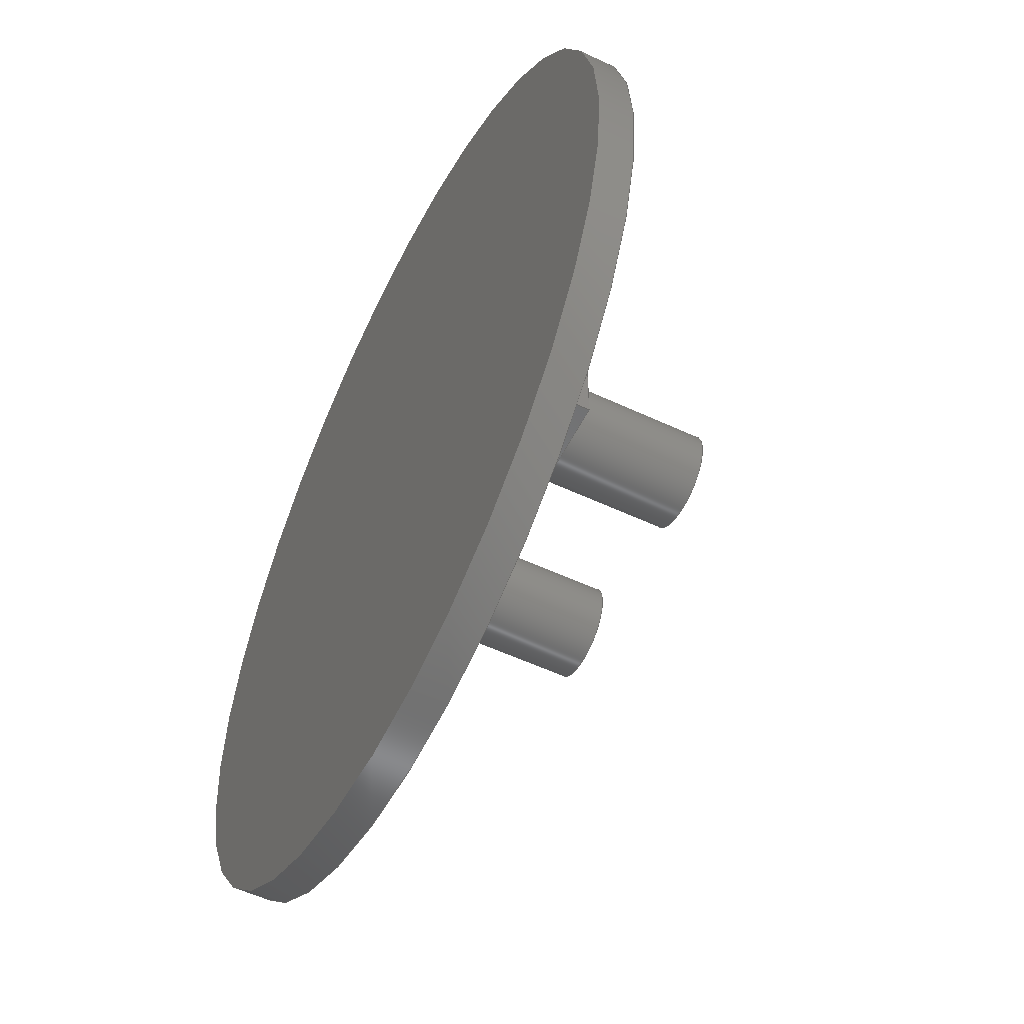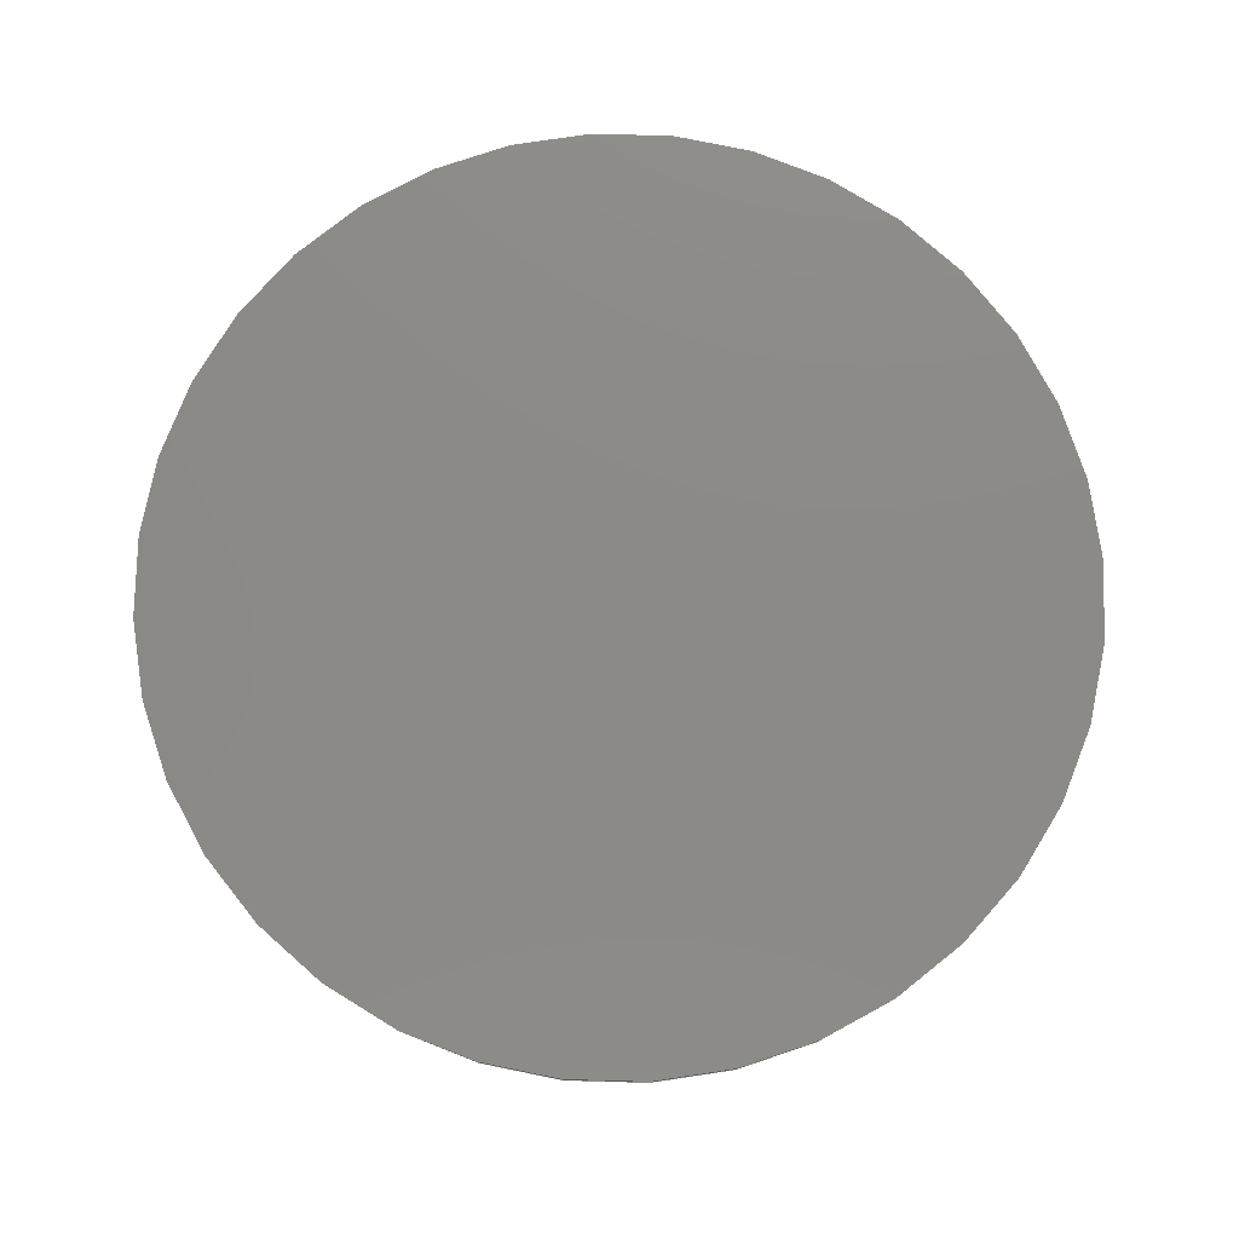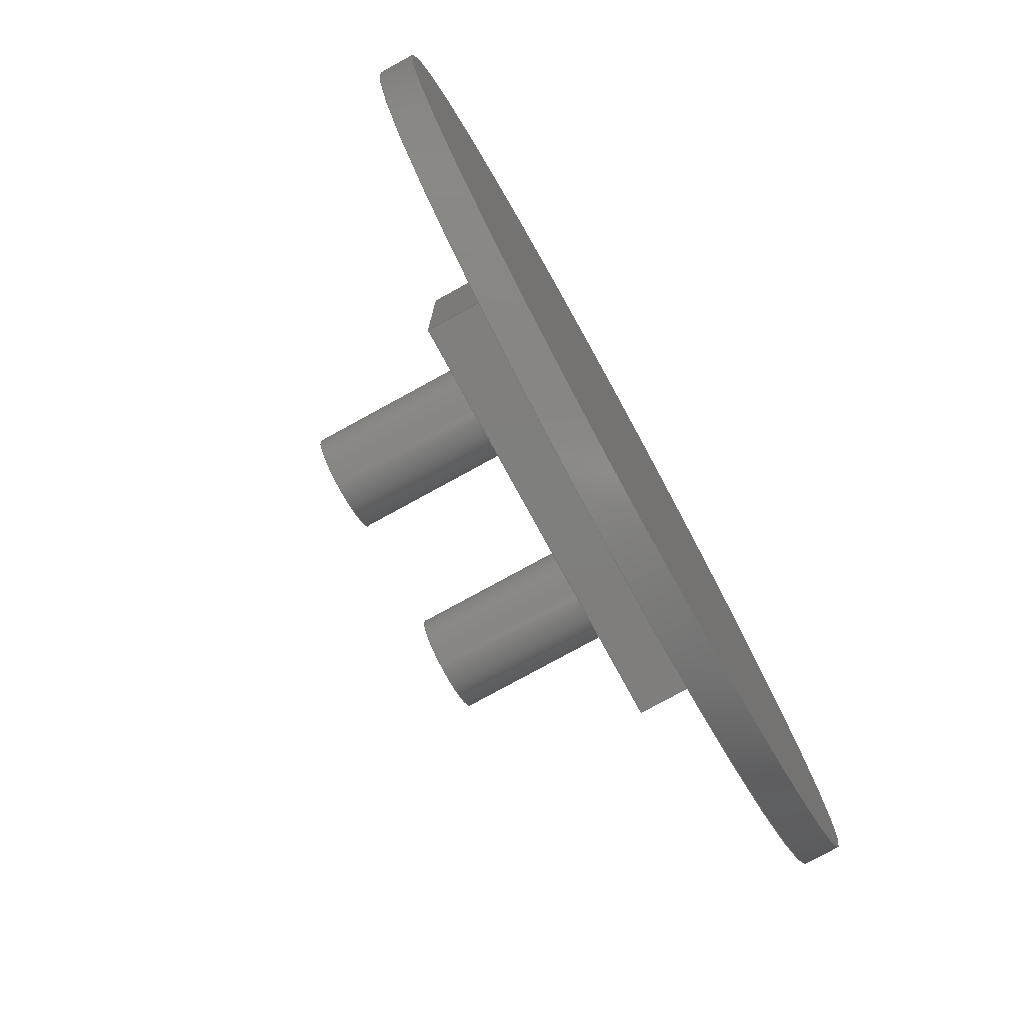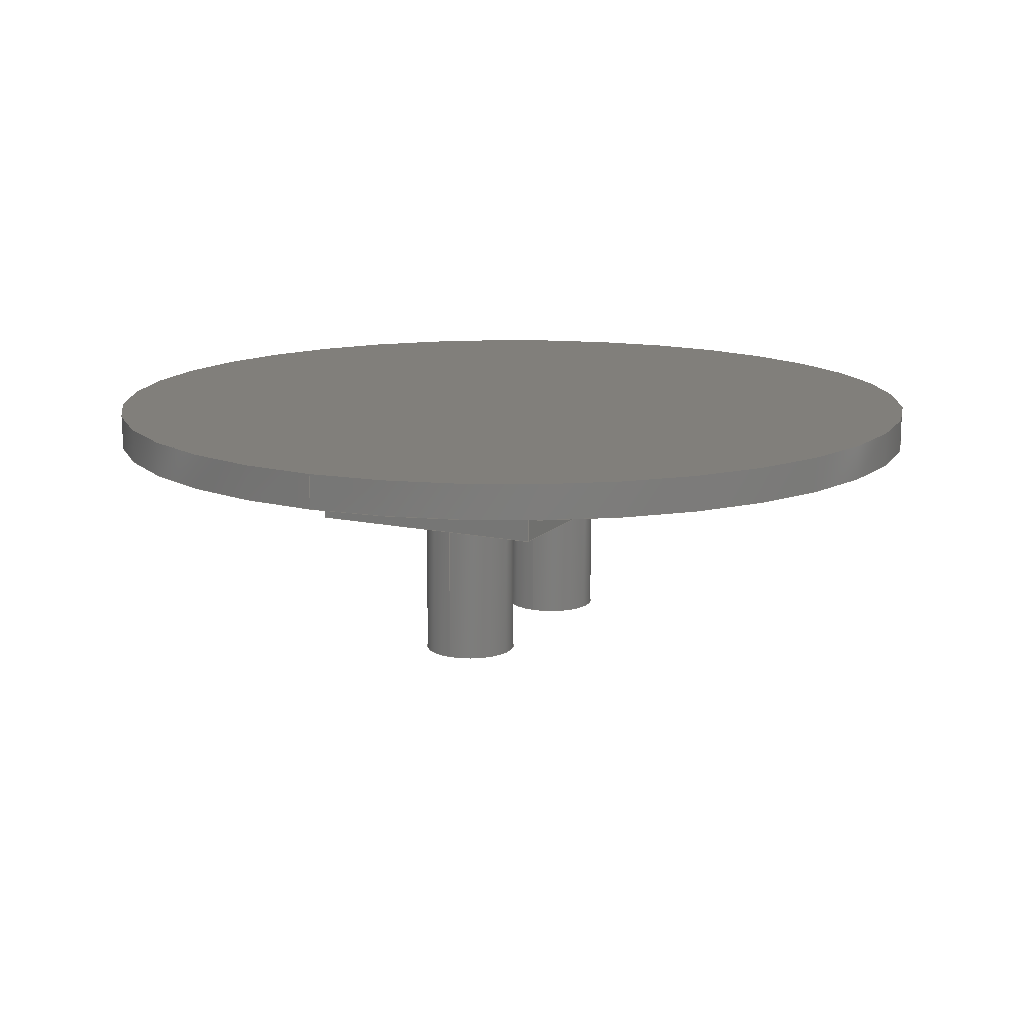
<metadata>
{"format":"step","ext":"step","renderer":"f3d","projection":"perspective","resolution":1024,"background":"white","views":[{"elev":-54.8,"azim":63.6,"up":"+Y"},{"elev":77.9,"azim":-73.5,"up":"+Z"},{"elev":-78.7,"azim":-61.3,"up":"+Y"},{"elev":13.4,"azim":-63.7,"up":"+Z"}]}
</metadata>
<code>
ISO-10303-21;
DATA;
#1=MECHANICAL_DESIGN_GEOMETRIC_PRESENTATION_REPRESENTATION('',(#4),#309);
#2=SHAPE_REPRESENTATION_RELATIONSHIP('SRR','None',#316,#3);
#3=ADVANCED_BREP_SHAPE_REPRESENTATION('',(#5),#308);
#4=STYLED_ITEM('',(#325),#5);
#5=MANIFOLD_SOLID_BREP('Body1',#173);
#6=FACE_BOUND('',#39,.T.);
#7=FACE_BOUND('',#40,.T.);
#8=FACE_BOUND('',#42,.T.);
#9=PLANE('',#190);
#10=PLANE('',#194);
#11=PLANE('',#195);
#12=PLANE('',#196);
#13=PLANE('',#197);
#14=PLANE('',#198);
#15=PLANE('',#199);
#16=PLANE('',#200);
#17=PLANE('',#204);
#18=FACE_OUTER_BOUND('',#30,.T.);
#19=FACE_OUTER_BOUND('',#31,.T.);
#20=FACE_OUTER_BOUND('',#32,.T.);
#21=FACE_OUTER_BOUND('',#33,.T.);
#22=FACE_OUTER_BOUND('',#34,.T.);
#23=FACE_OUTER_BOUND('',#35,.T.);
#24=FACE_OUTER_BOUND('',#36,.T.);
#25=FACE_OUTER_BOUND('',#37,.T.);
#26=FACE_OUTER_BOUND('',#38,.T.);
#27=FACE_OUTER_BOUND('',#41,.T.);
#28=FACE_OUTER_BOUND('',#43,.T.);
#29=FACE_OUTER_BOUND('',#44,.T.);
#30=EDGE_LOOP('',(#116,#117,#118,#119));
#31=EDGE_LOOP('',(#120));
#32=EDGE_LOOP('',(#121,#122,#123,#124));
#33=EDGE_LOOP('',(#125));
#34=EDGE_LOOP('',(#126,#127,#128,#129));
#35=EDGE_LOOP('',(#130,#131,#132,#133));
#36=EDGE_LOOP('',(#134,#135,#136,#137));
#37=EDGE_LOOP('',(#138,#139,#140,#141));
#38=EDGE_LOOP('',(#142,#143,#144,#145));
#39=EDGE_LOOP('',(#146));
#40=EDGE_LOOP('',(#147));
#41=EDGE_LOOP('',(#148));
#42=EDGE_LOOP('',(#149,#150,#151,#152));
#43=EDGE_LOOP('',(#153,#154,#155,#156));
#44=EDGE_LOOP('',(#157));
#45=LINE('',#263,#60);
#46=LINE('',#270,#61);
#47=LINE('',#276,#62);
#48=LINE('',#278,#63);
#49=LINE('',#280,#64);
#50=LINE('',#281,#65);
#51=LINE('',#284,#66);
#52=LINE('',#286,#67);
#53=LINE('',#287,#68);
#54=LINE('',#290,#69);
#55=LINE('',#292,#70);
#56=LINE('',#293,#71);
#57=LINE('',#295,#72);
#58=LINE('',#296,#73);
#59=LINE('',#304,#74);
#60=VECTOR('',#211,1.375);
#61=VECTOR('',#220,1.375);
#62=VECTOR('',#227,10);
#63=VECTOR('',#228,10);
#64=VECTOR('',#229,10);
#65=VECTOR('',#230,10);
#66=VECTOR('',#233,10);
#67=VECTOR('',#234,10);
#68=VECTOR('',#235,10);
#69=VECTOR('',#238,10);
#70=VECTOR('',#239,10);
#71=VECTOR('',#240,10);
#72=VECTOR('',#243,10);
#73=VECTOR('',#244,10);
#74=VECTOR('',#255,12.5);
#75=CIRCLE('',#188,1.375);
#76=CIRCLE('',#189,1.375);
#77=CIRCLE('',#192,1.375);
#78=CIRCLE('',#193,1.375);
#79=CIRCLE('',#201,12.5);
#80=CIRCLE('',#203,12.5);
#81=VERTEX_POINT('',#260);
#82=VERTEX_POINT('',#262);
#83=VERTEX_POINT('',#267);
#84=VERTEX_POINT('',#269);
#85=VERTEX_POINT('',#274);
#86=VERTEX_POINT('',#275);
#87=VERTEX_POINT('',#277);
#88=VERTEX_POINT('',#279);
#89=VERTEX_POINT('',#283);
#90=VERTEX_POINT('',#285);
#91=VERTEX_POINT('',#289);
#92=VERTEX_POINT('',#291);
#93=VERTEX_POINT('',#299);
#94=VERTEX_POINT('',#302);
#95=EDGE_CURVE('',#81,#81,#75,.T.);
#96=EDGE_CURVE('',#81,#82,#45,.T.);
#97=EDGE_CURVE('',#82,#82,#76,.T.);
#98=EDGE_CURVE('',#83,#83,#77,.T.);
#99=EDGE_CURVE('',#83,#84,#46,.T.);
#100=EDGE_CURVE('',#84,#84,#78,.T.);
#101=EDGE_CURVE('',#85,#86,#47,.T.);
#102=EDGE_CURVE('',#85,#87,#48,.T.);
#103=EDGE_CURVE('',#88,#87,#49,.T.);
#104=EDGE_CURVE('',#86,#88,#50,.T.);
#105=EDGE_CURVE('',#86,#89,#51,.T.);
#106=EDGE_CURVE('',#90,#88,#52,.T.);
#107=EDGE_CURVE('',#89,#90,#53,.T.);
#108=EDGE_CURVE('',#89,#91,#54,.T.);
#109=EDGE_CURVE('',#92,#90,#55,.T.);
#110=EDGE_CURVE('',#91,#92,#56,.T.);
#111=EDGE_CURVE('',#91,#85,#57,.T.);
#112=EDGE_CURVE('',#87,#92,#58,.T.);
#113=EDGE_CURVE('',#93,#93,#79,.T.);
#114=EDGE_CURVE('',#94,#94,#80,.T.);
#115=EDGE_CURVE('',#94,#93,#59,.T.);
#116=ORIENTED_EDGE('',*,*,#95,.F.);
#117=ORIENTED_EDGE('',*,*,#96,.T.);
#118=ORIENTED_EDGE('',*,*,#97,.F.);
#119=ORIENTED_EDGE('',*,*,#96,.F.);
#120=ORIENTED_EDGE('',*,*,#95,.T.);
#121=ORIENTED_EDGE('',*,*,#98,.F.);
#122=ORIENTED_EDGE('',*,*,#99,.T.);
#123=ORIENTED_EDGE('',*,*,#100,.F.);
#124=ORIENTED_EDGE('',*,*,#99,.F.);
#125=ORIENTED_EDGE('',*,*,#98,.T.);
#126=ORIENTED_EDGE('',*,*,#101,.F.);
#127=ORIENTED_EDGE('',*,*,#102,.T.);
#128=ORIENTED_EDGE('',*,*,#103,.F.);
#129=ORIENTED_EDGE('',*,*,#104,.F.);
#130=ORIENTED_EDGE('',*,*,#105,.F.);
#131=ORIENTED_EDGE('',*,*,#104,.T.);
#132=ORIENTED_EDGE('',*,*,#106,.F.);
#133=ORIENTED_EDGE('',*,*,#107,.F.);
#134=ORIENTED_EDGE('',*,*,#108,.F.);
#135=ORIENTED_EDGE('',*,*,#107,.T.);
#136=ORIENTED_EDGE('',*,*,#109,.F.);
#137=ORIENTED_EDGE('',*,*,#110,.F.);
#138=ORIENTED_EDGE('',*,*,#111,.F.);
#139=ORIENTED_EDGE('',*,*,#110,.T.);
#140=ORIENTED_EDGE('',*,*,#112,.F.);
#141=ORIENTED_EDGE('',*,*,#102,.F.);
#142=ORIENTED_EDGE('',*,*,#112,.T.);
#143=ORIENTED_EDGE('',*,*,#109,.T.);
#144=ORIENTED_EDGE('',*,*,#106,.T.);
#145=ORIENTED_EDGE('',*,*,#103,.T.);
#146=ORIENTED_EDGE('',*,*,#100,.T.);
#147=ORIENTED_EDGE('',*,*,#97,.T.);
#148=ORIENTED_EDGE('',*,*,#113,.F.);
#149=ORIENTED_EDGE('',*,*,#101,.T.);
#150=ORIENTED_EDGE('',*,*,#105,.T.);
#151=ORIENTED_EDGE('',*,*,#108,.T.);
#152=ORIENTED_EDGE('',*,*,#111,.T.);
#153=ORIENTED_EDGE('',*,*,#114,.F.);
#154=ORIENTED_EDGE('',*,*,#115,.T.);
#155=ORIENTED_EDGE('',*,*,#113,.T.);
#156=ORIENTED_EDGE('',*,*,#115,.F.);
#157=ORIENTED_EDGE('',*,*,#114,.T.);
#158=CYLINDRICAL_SURFACE('',#187,1.375);
#159=CYLINDRICAL_SURFACE('',#191,1.375);
#160=CYLINDRICAL_SURFACE('',#202,12.5);
#161=ADVANCED_FACE('',(#18),#158,.T.);
#162=ADVANCED_FACE('',(#19),#9,.F.);
#163=ADVANCED_FACE('',(#20),#159,.T.);
#164=ADVANCED_FACE('',(#21),#10,.F.);
#165=ADVANCED_FACE('',(#22),#11,.T.);
#166=ADVANCED_FACE('',(#23),#12,.T.);
#167=ADVANCED_FACE('',(#24),#13,.T.);
#168=ADVANCED_FACE('',(#25),#14,.T.);
#169=ADVANCED_FACE('',(#26,#6,#7),#15,.F.);
#170=ADVANCED_FACE('',(#27,#8),#16,.F.);
#171=ADVANCED_FACE('',(#28),#160,.T.);
#172=ADVANCED_FACE('',(#29),#17,.T.);
#173=CLOSED_SHELL('',(#161,#162,#163,#164,#165,#166,#167,#168,#169,#170,
#171,#172));
#174=DERIVED_UNIT_ELEMENT(#176,1);
#175=DERIVED_UNIT_ELEMENT(#311,-3);
#176=(
MASS_UNIT()
NAMED_UNIT(*)
SI_UNIT(.KILO.,.GRAM.)
);
#177=DERIVED_UNIT((#174,#175));
#178=MEASURE_REPRESENTATION_ITEM('density measure',
POSITIVE_RATIO_MEASURE(7850),#177);
#179=PROPERTY_DEFINITION_REPRESENTATION(#184,#181);
#180=PROPERTY_DEFINITION_REPRESENTATION(#185,#182);
#181=REPRESENTATION('material name',(#183),#308);
#182=REPRESENTATION('density',(#178),#308);
#183=DESCRIPTIVE_REPRESENTATION_ITEM('Steel','Steel');
#184=PROPERTY_DEFINITION('material property','material name',#318);
#185=PROPERTY_DEFINITION('material property','density of part',#318);
#186=AXIS2_PLACEMENT_3D('',#258,#205,#206);
#187=AXIS2_PLACEMENT_3D('',#259,#207,#208);
#188=AXIS2_PLACEMENT_3D('',#261,#209,#210);
#189=AXIS2_PLACEMENT_3D('',#264,#212,#213);
#190=AXIS2_PLACEMENT_3D('',#265,#214,#215);
#191=AXIS2_PLACEMENT_3D('',#266,#216,#217);
#192=AXIS2_PLACEMENT_3D('',#268,#218,#219);
#193=AXIS2_PLACEMENT_3D('',#271,#221,#222);
#194=AXIS2_PLACEMENT_3D('',#272,#223,#224);
#195=AXIS2_PLACEMENT_3D('',#273,#225,#226);
#196=AXIS2_PLACEMENT_3D('',#282,#231,#232);
#197=AXIS2_PLACEMENT_3D('',#288,#236,#237);
#198=AXIS2_PLACEMENT_3D('',#294,#241,#242);
#199=AXIS2_PLACEMENT_3D('',#297,#245,#246);
#200=AXIS2_PLACEMENT_3D('',#298,#247,#248);
#201=AXIS2_PLACEMENT_3D('',#300,#249,#250);
#202=AXIS2_PLACEMENT_3D('',#301,#251,#252);
#203=AXIS2_PLACEMENT_3D('',#303,#253,#254);
#204=AXIS2_PLACEMENT_3D('',#305,#256,#257);
#205=DIRECTION('axis',(0,0,1));
#206=DIRECTION('refdir',(1,0,0));
#207=DIRECTION('center_axis',(0,0,-1));
#208=DIRECTION('ref_axis',(1,0,0));
#209=DIRECTION('center_axis',(0,0,-1));
#210=DIRECTION('ref_axis',(1,0,0));
#211=DIRECTION('',(0,0,1));
#212=DIRECTION('center_axis',(0,0,1));
#213=DIRECTION('ref_axis',(1,0,0));
#214=DIRECTION('center_axis',(0,0,1));
#215=DIRECTION('ref_axis',(1,0,0));
#216=DIRECTION('center_axis',(0,0,-1));
#217=DIRECTION('ref_axis',(1,0,0));
#218=DIRECTION('center_axis',(0,0,-1));
#219=DIRECTION('ref_axis',(1,0,0));
#220=DIRECTION('',(0,0,1));
#221=DIRECTION('center_axis',(0,0,1));
#222=DIRECTION('ref_axis',(1,0,0));
#223=DIRECTION('center_axis',(0,0,1));
#224=DIRECTION('ref_axis',(1,0,0));
#225=DIRECTION('center_axis',(1,0,0));
#226=DIRECTION('ref_axis',(0,-1,0));
#227=DIRECTION('',(0,1,0));
#228=DIRECTION('',(0,0,-1));
#229=DIRECTION('',(0,-1,0));
#230=DIRECTION('',(0,0,-1));
#231=DIRECTION('center_axis',(0,1,0));
#232=DIRECTION('ref_axis',(1,0,0));
#233=DIRECTION('',(-1,0,0));
#234=DIRECTION('',(1,0,0));
#235=DIRECTION('',(0,0,-1));
#236=DIRECTION('center_axis',(-1,0,0));
#237=DIRECTION('ref_axis',(0,1,0));
#238=DIRECTION('',(0,-1,0));
#239=DIRECTION('',(0,1,0));
#240=DIRECTION('',(0,0,-1));
#241=DIRECTION('center_axis',(0,-1,0));
#242=DIRECTION('ref_axis',(-1,0,0));
#243=DIRECTION('',(1,0,0));
#244=DIRECTION('',(-1,0,0));
#245=DIRECTION('center_axis',(0,0,1));
#246=DIRECTION('ref_axis',(1,0,0));
#247=DIRECTION('center_axis',(0,0,1));
#248=DIRECTION('ref_axis',(1,0,0));
#249=DIRECTION('center_axis',(0,0,1));
#250=DIRECTION('ref_axis',(1,0,0));
#251=DIRECTION('center_axis',(0,0,1));
#252=DIRECTION('ref_axis',(1,0,0));
#253=DIRECTION('center_axis',(0,0,1));
#254=DIRECTION('ref_axis',(1,0,0));
#255=DIRECTION('',(0,0,-1));
#256=DIRECTION('center_axis',(0,0,1));
#257=DIRECTION('ref_axis',(1,0,0));
#258=CARTESIAN_POINT('',(0,0,0));
#259=CARTESIAN_POINT('Origin',(3,-3.5,0));
#260=CARTESIAN_POINT('',(1.625,-3.5,-6.5));
#261=CARTESIAN_POINT('Origin',(3,-3.5,-6.5));
#262=CARTESIAN_POINT('',(1.625,-3.5,-2));
#263=CARTESIAN_POINT('',(1.625,-3.5,0));
#264=CARTESIAN_POINT('Origin',(3,-3.5,-2));
#265=CARTESIAN_POINT('Origin',(3,-3.5,-6.5));
#266=CARTESIAN_POINT('Origin',(9,-3.5,0));
#267=CARTESIAN_POINT('',(7.625,-3.5,-6.5));
#268=CARTESIAN_POINT('Origin',(9,-3.5,-6.5));
#269=CARTESIAN_POINT('',(7.625,-3.5,-2));
#270=CARTESIAN_POINT('',(7.625,-3.5,0));
#271=CARTESIAN_POINT('Origin',(9,-3.5,-2));
#272=CARTESIAN_POINT('Origin',(9,-3.5,-6.5));
#273=CARTESIAN_POINT('Origin',(12,0,0));
#274=CARTESIAN_POINT('',(12,-7,0));
#275=CARTESIAN_POINT('',(12,0,0));
#276=CARTESIAN_POINT('',(12,-1.75,0));
#277=CARTESIAN_POINT('',(12,-7,-2));
#278=CARTESIAN_POINT('',(12,-7,0));
#279=CARTESIAN_POINT('',(12,0,-2));
#280=CARTESIAN_POINT('',(12,0,-2));
#281=CARTESIAN_POINT('',(12,0,0));
#282=CARTESIAN_POINT('Origin',(0,0,0));
#283=CARTESIAN_POINT('',(0,0,0));
#284=CARTESIAN_POINT('',(3,0,0));
#285=CARTESIAN_POINT('',(0,0,-2));
#286=CARTESIAN_POINT('',(0,0,-2));
#287=CARTESIAN_POINT('',(0,0,0));
#288=CARTESIAN_POINT('Origin',(0,-7,0));
#289=CARTESIAN_POINT('',(0,-7,0));
#290=CARTESIAN_POINT('',(0,-5.25,0));
#291=CARTESIAN_POINT('',(0,-7,-2));
#292=CARTESIAN_POINT('',(0,-7,-2));
#293=CARTESIAN_POINT('',(0,-7,0));
#294=CARTESIAN_POINT('Origin',(12,-7,0));
#295=CARTESIAN_POINT('',(9,-7,0));
#296=CARTESIAN_POINT('',(12,-7,-2));
#297=CARTESIAN_POINT('Origin',(6,-3.5,-2));
#298=CARTESIAN_POINT('Origin',(6,-3.5,0));
#299=CARTESIAN_POINT('',(-6.5,-3.5,0));
#300=CARTESIAN_POINT('Origin',(6,-3.5,0));
#301=CARTESIAN_POINT('Origin',(6,-3.5,0));
#302=CARTESIAN_POINT('',(-6.5,-3.5,1));
#303=CARTESIAN_POINT('Origin',(6,-3.5,1));
#304=CARTESIAN_POINT('',(-6.5,-3.5,0));
#305=CARTESIAN_POINT('Origin',(6,-3.5,1));
#306=UNCERTAINTY_MEASURE_WITH_UNIT(LENGTH_MEASURE(0.01),#310,
'DISTANCE_ACCURACY_VALUE',
'Maximum model space distance between geometric entities at asserted c
onnectivities');
#307=UNCERTAINTY_MEASURE_WITH_UNIT(LENGTH_MEASURE(0.01),#310,
'DISTANCE_ACCURACY_VALUE',
'Maximum model space distance between geometric entities at asserted c
onnectivities');
#308=(
GEOMETRIC_REPRESENTATION_CONTEXT(3)
GLOBAL_UNCERTAINTY_ASSIGNED_CONTEXT((#306))
GLOBAL_UNIT_ASSIGNED_CONTEXT((#310,#312,#313))
REPRESENTATION_CONTEXT('','3D')
);
#309=(
GEOMETRIC_REPRESENTATION_CONTEXT(3)
GLOBAL_UNCERTAINTY_ASSIGNED_CONTEXT((#307))
GLOBAL_UNIT_ASSIGNED_CONTEXT((#310,#312,#313))
REPRESENTATION_CONTEXT('','3D')
);
#310=(
LENGTH_UNIT()
NAMED_UNIT(*)
SI_UNIT(.MILLI.,.METRE.)
);
#311=(
LENGTH_UNIT()
NAMED_UNIT(*)
SI_UNIT($,.METRE.)
);
#312=(
NAMED_UNIT(*)
PLANE_ANGLE_UNIT()
SI_UNIT($,.RADIAN.)
);
#313=(
NAMED_UNIT(*)
SI_UNIT($,.STERADIAN.)
SOLID_ANGLE_UNIT()
);
#314=SHAPE_DEFINITION_REPRESENTATION(#315,#316);
#315=PRODUCT_DEFINITION_SHAPE('',$,#318);
#316=SHAPE_REPRESENTATION('',(#186),#308);
#317=PRODUCT_DEFINITION_CONTEXT('part definition',#322,'design');
#318=PRODUCT_DEFINITION('Calibration','Calibration',#319,#317);
#319=PRODUCT_DEFINITION_FORMATION('',$,#324);
#320=PRODUCT_RELATED_PRODUCT_CATEGORY('Calibration','Calibration',(#324));
#321=APPLICATION_PROTOCOL_DEFINITION('international standard',
'automotive_design',2009,#322);
#322=APPLICATION_CONTEXT(
'Core Data for Automotive Mechanical Design Process');
#323=PRODUCT_CONTEXT('part definition',#322,'mechanical');
#324=PRODUCT('Calibration','Calibration',$,(#323));
#325=PRESENTATION_STYLE_ASSIGNMENT((#326));
#326=SURFACE_STYLE_USAGE(.BOTH.,#327);
#327=SURFACE_SIDE_STYLE('',(#328));
#328=SURFACE_STYLE_FILL_AREA(#329);
#329=FILL_AREA_STYLE('Steel - Satin',(#330));
#330=FILL_AREA_STYLE_COLOUR('Steel - Satin',#331);
#331=COLOUR_RGB('Steel - Satin',0.6275,0.6275,0.6275);
ENDSEC;
END-ISO-10303-21;

</code>
